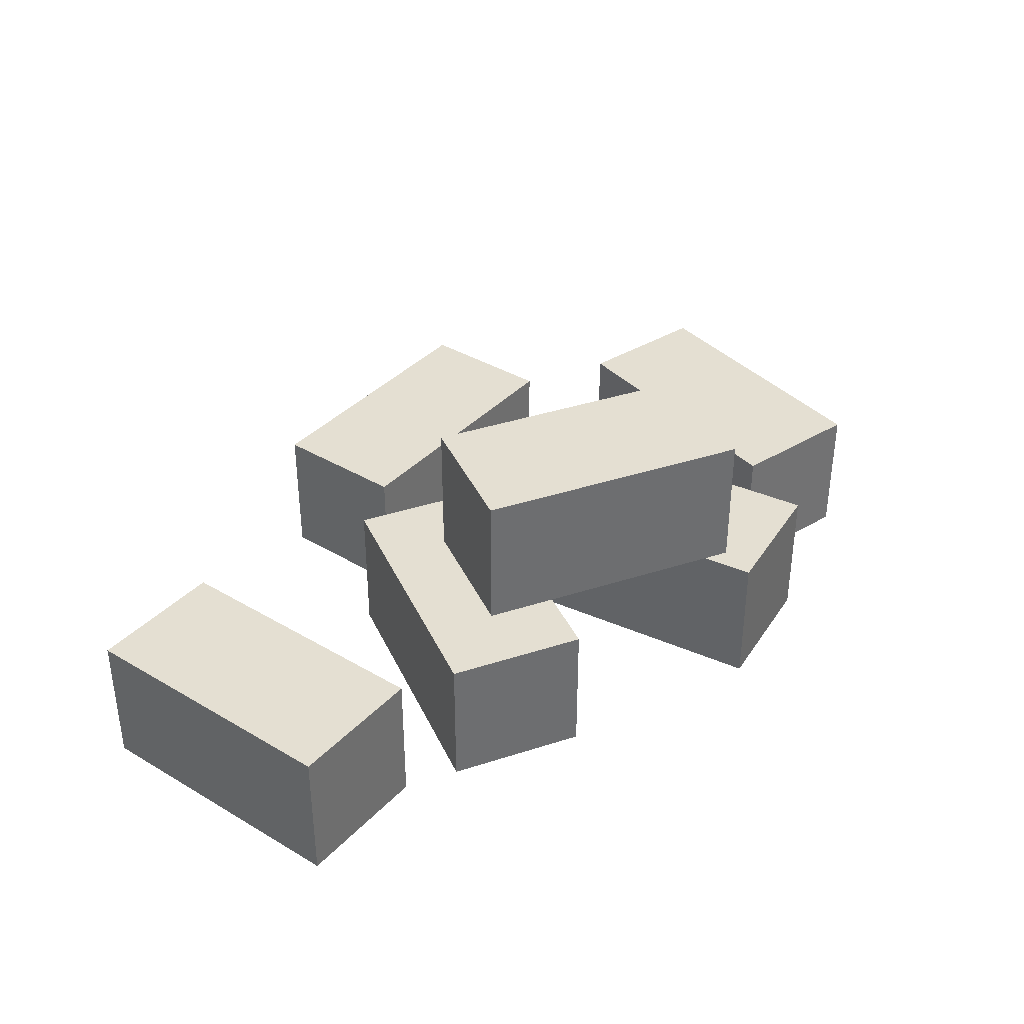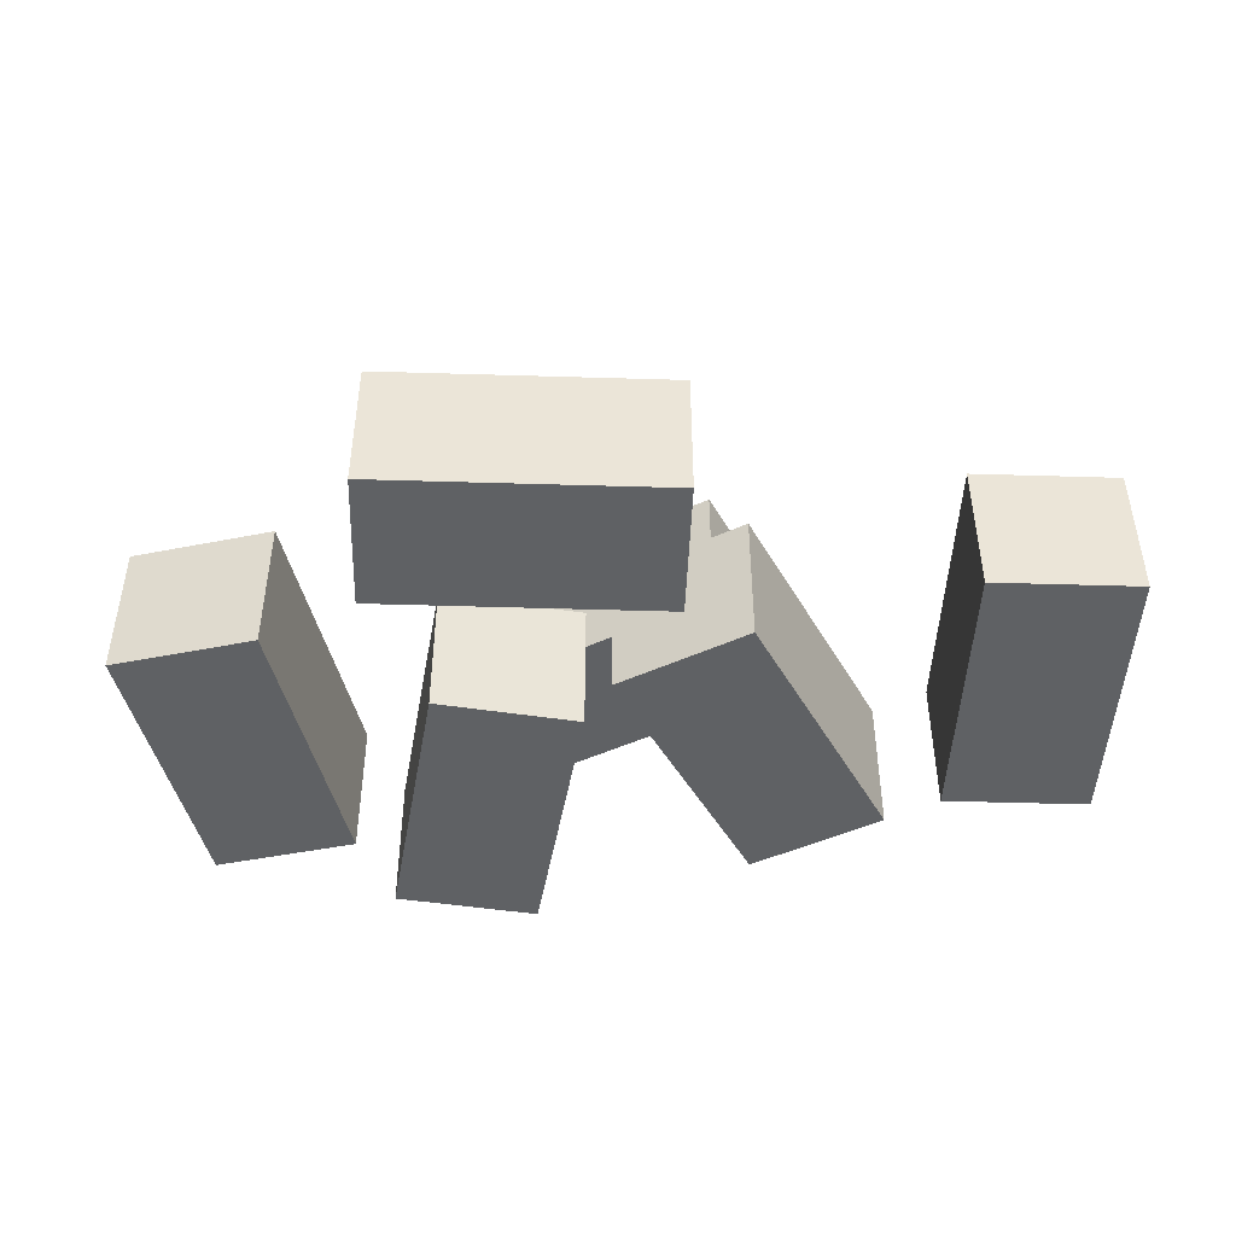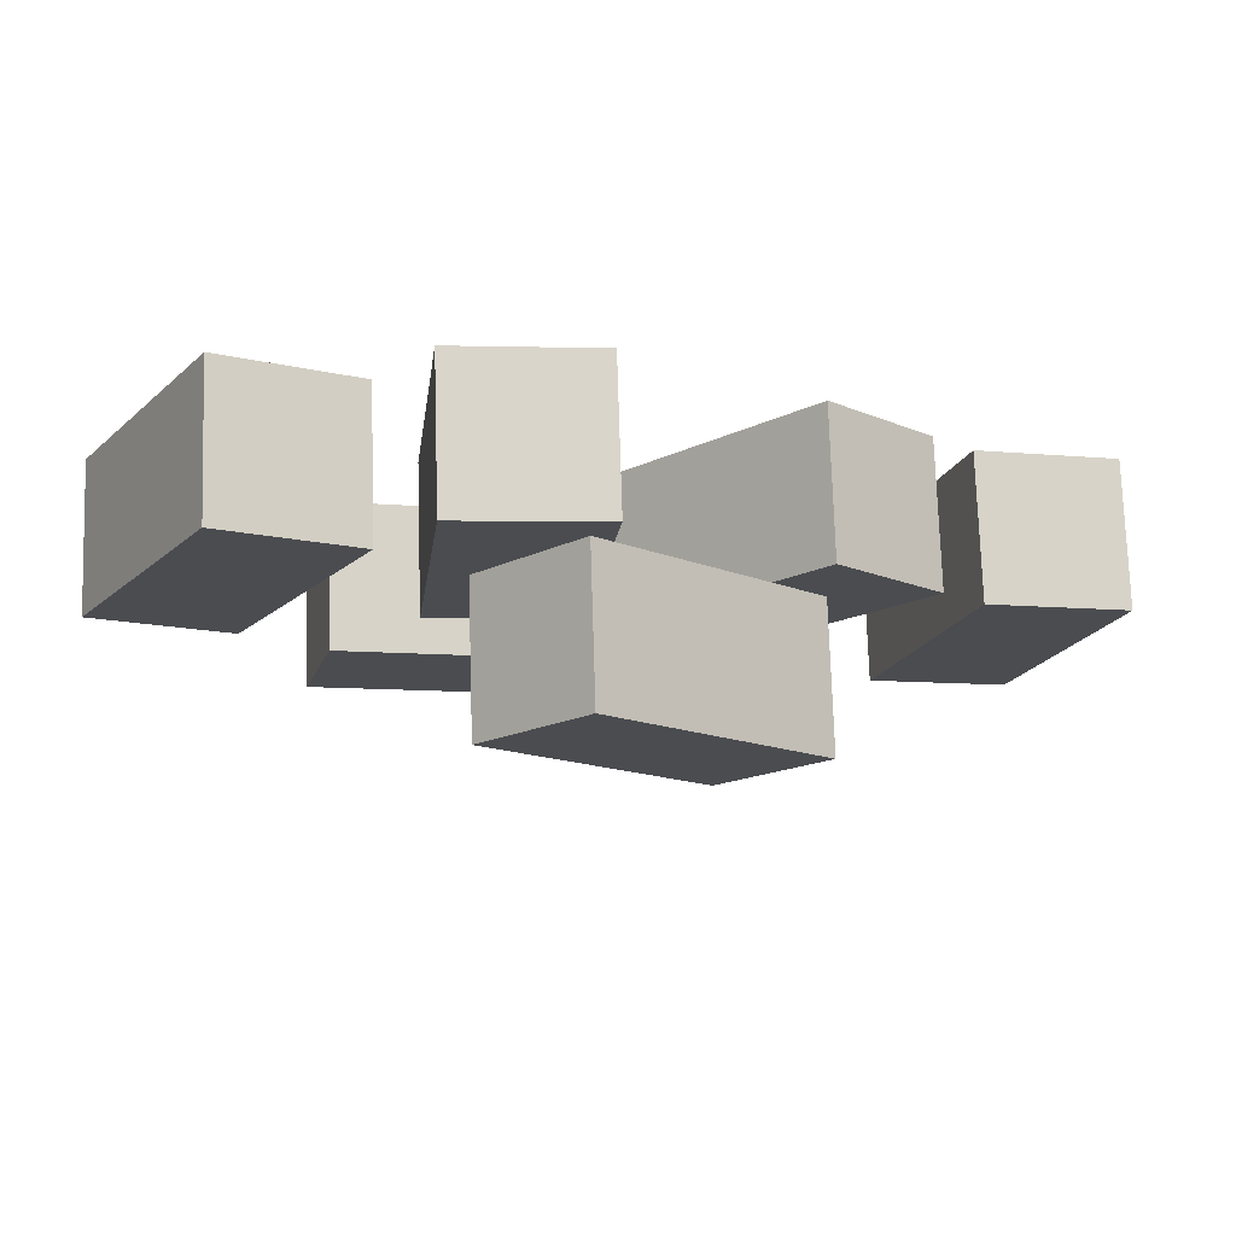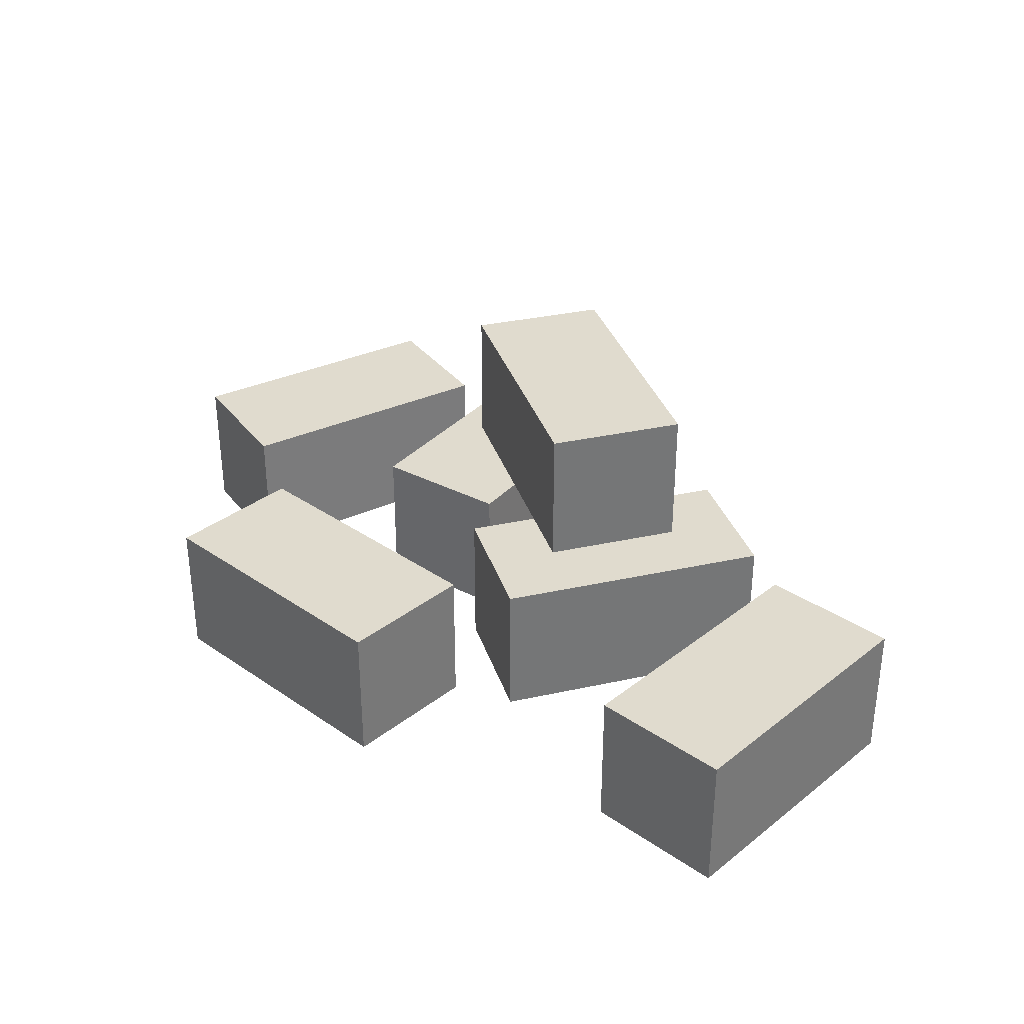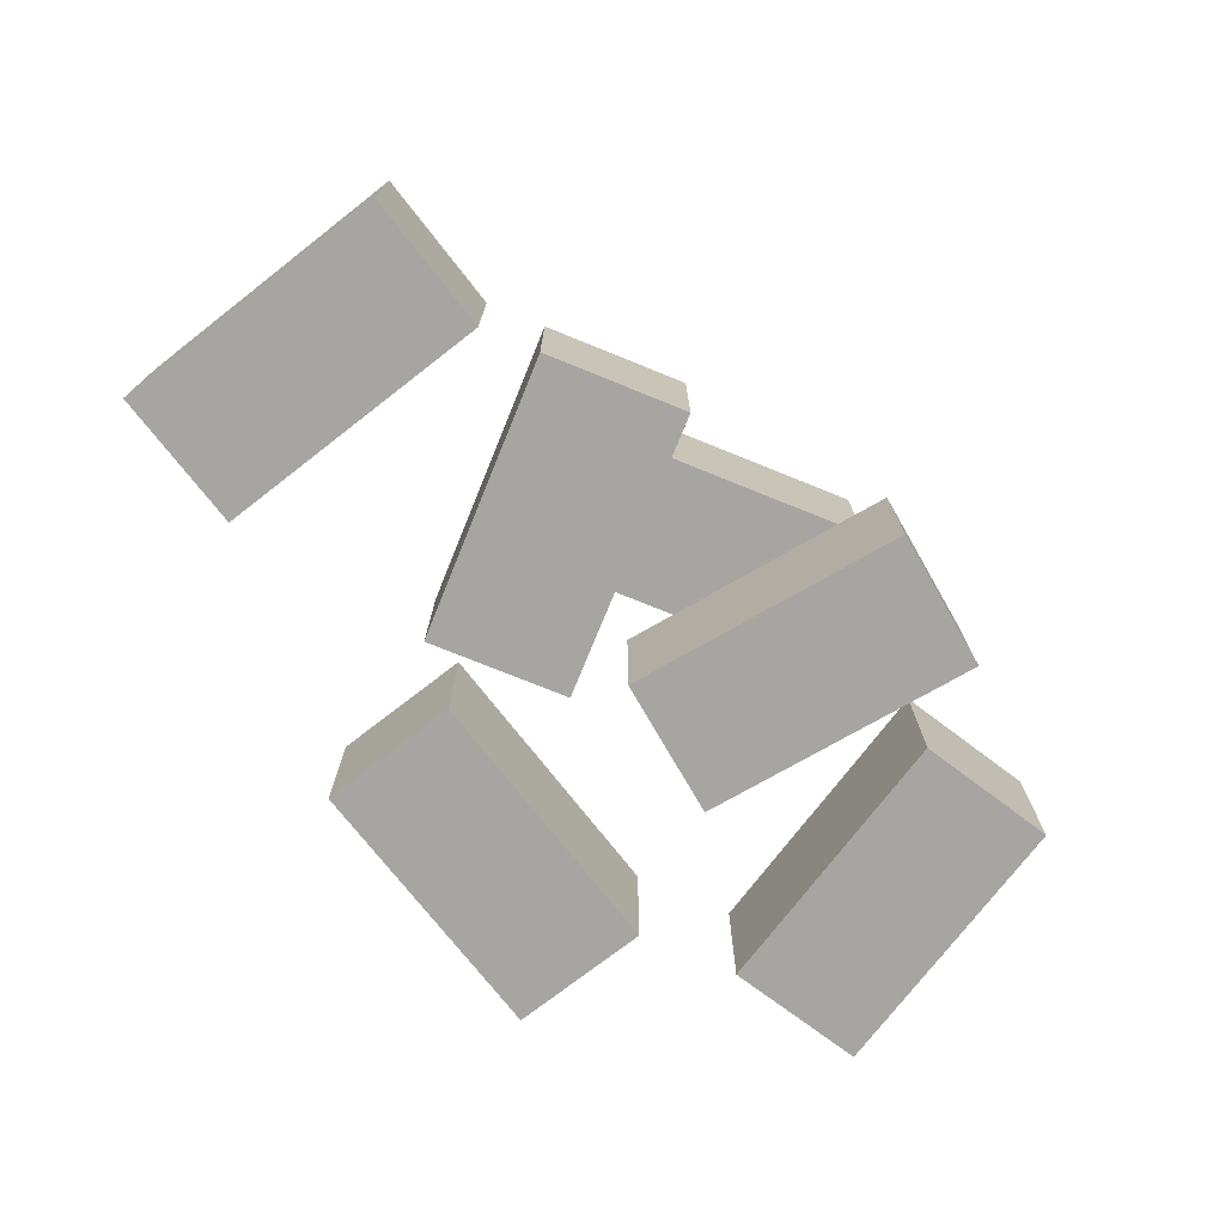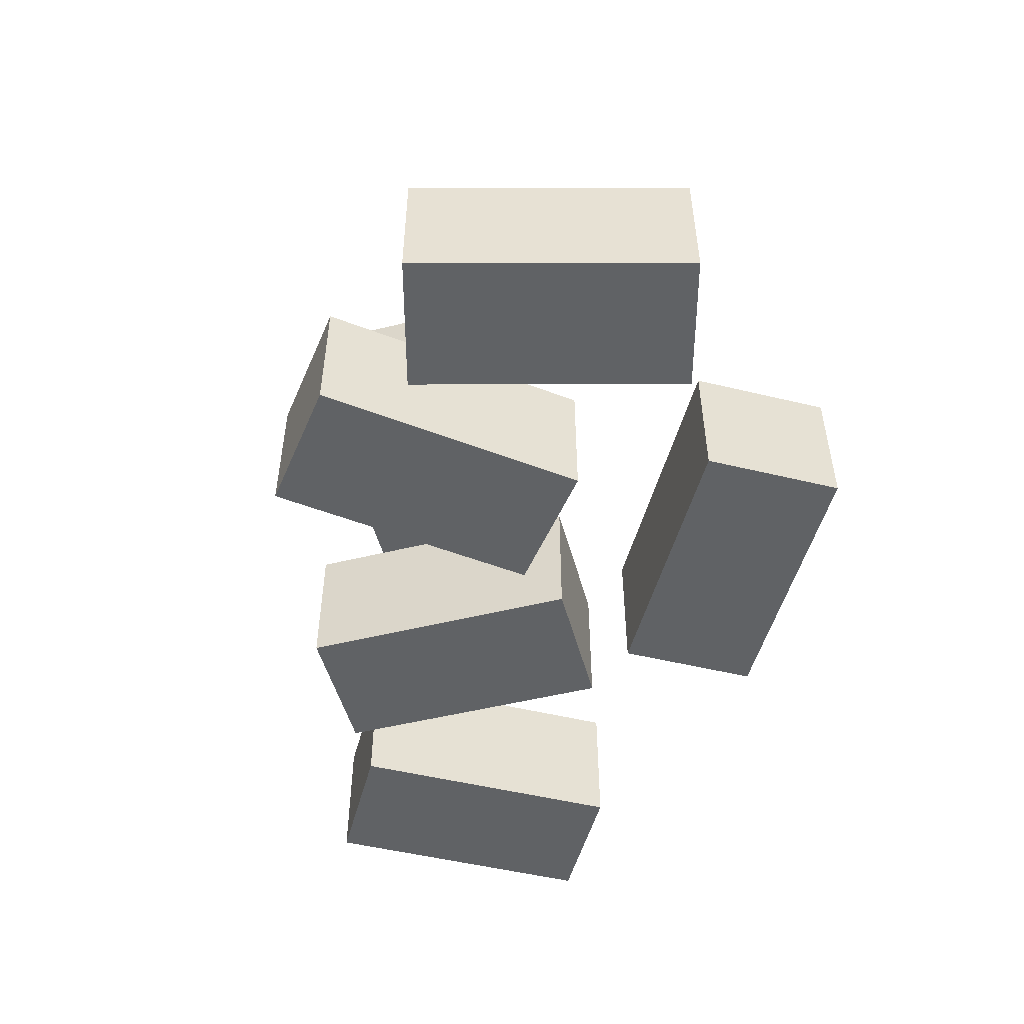
<metadata>
{"format":"obj","ext":"obj","renderer":"f3d","projection":"perspective","resolution":1024,"background":"white","views":[{"elev":37.2,"azim":-67.7,"up":"+Y"},{"elev":-45.6,"azim":163.0,"up":"+Y"},{"elev":75.0,"azim":178.2,"up":"+Z"},{"elev":33.4,"azim":-151.8,"up":"+Y"},{"elev":-73.8,"azim":-67.1,"up":"+Y"},{"elev":-50.5,"azim":60.1,"up":"+Y"}]}
</metadata>
<code>
g detailBricks_typeB
v 0.1847 0 -0.05882
v -0.008507 0 -0.1106
v 0.1847 0.1 -0.05882
v -0.008507 0.1 -0.1106
v 0.2106 0.1 -0.1554
v 0.2106 0 -0.1554
v 0.01738 0 -0.2072
v 0.01738 0.1 -0.2072
v 0.2223 0 0.2128
v 0.1357 0 0.1628
v 0.2223 0.1 0.2128
v 0.1357 0.1 0.1628
v 0.2357 0 -0.01038
v 0.2357 0.1 -0.01038
v 0.3223 0.1 0.03962
v 0.3223 0 0.03962
v 0.02189 0 0.001733
v 0.1211 0 0.01392
v 0.02189 0.1 0.001733
v 0.1211 0.1 0.01392
v 0.09677 0.1 0.2124
v 0.09677 0 0.2124
v -0.002482 0 0.2002
v 0.01752 0.1 0.03736
v 0.002052 0.1 0.1633
v -0.002482 0.1 0.2002
v 0.08587 0.1 0.1057
v 0.01516 0.1 0.1764
v 0.08587 0.2 0.1057
v 0.01516 0.2 0.1764
v -0.05555 0.2 -0.03571
v -0.1263 0.2 0.035
v -0.05555 0.1 -0.03571
v -0.1263 0.1 0.035
v -0.09091 0.1 0.07036
v -0.0202 0.1 -0.0003526
v 0.01516 0 -0.03571
v -0.05555 0 -0.1064
v -0.1263 0 0.1057
v -0.197 0 0.035
v -0.197 0.1 0.035
v -0.1263 0.1 0.1057
v -0.05555 0.1 -0.1064
v 0.01516 0.1 -0.03571
v -0.174 0.1 -0.1869
v -0.2257 0.1 0.006238
v -0.2705 0.1 -0.2128
v -0.3223 0.1 -0.01964
v -0.174 0 -0.1869
v -0.2705 0 -0.2128
v -0.2257 0 0.006238
v -0.3223 0 -0.01964
f 3 2 1
f 2 3 4
f 3 6 5
f 6 3 1
f 8 6 7
f 6 8 5
f 2 8 7
f 8 2 4
f 8 3 5
f 3 8 4
f 1 7 6
f 7 1 2
f 11 10 9
f 10 11 12
f 10 14 13
f 14 10 12
f 11 16 15
f 16 11 9
f 14 16 13
f 16 14 15
f 14 11 15
f 11 14 12
f 9 13 16
f 13 9 10
f 19 18 17
f 18 19 20
f 21 18 20
f 18 21 22
f 23 19 17
f 19 23 24
f 24 23 25
f 25 23 26
f 22 17 18
f 17 22 23
f 21 23 22
f 23 21 26
f 20 27 21
f 27 20 19
f 27 19 24
f 27 26 21
f 26 27 28
f 26 28 25
f 29 28 27
f 28 29 30
f 31 30 29
f 30 31 32
f 34 31 33
f 31 34 32
f 30 25 28
f 25 30 34
f 34 30 32
f 34 35 25
f 31 36 33
f 36 31 24
f 29 24 31
f 24 29 27
f 25 36 24
f 36 25 35
f 39 38 37
f 38 39 40
f 39 41 40
f 41 39 42
f 41 38 40
f 38 41 43
f 44 39 37
f 39 44 35
f 42 39 35
f 35 44 36
f 43 36 44
f 36 43 33
f 33 43 41
f 33 41 34
f 34 41 42
f 42 35 34
f 44 38 43
f 38 44 37
f 47 46 45
f 46 47 48
f 51 50 49
f 50 51 52
f 46 52 51
f 52 46 48
f 47 49 50
f 49 47 45
f 52 47 50
f 47 52 48
f 46 49 45
f 49 46 51

</code>
